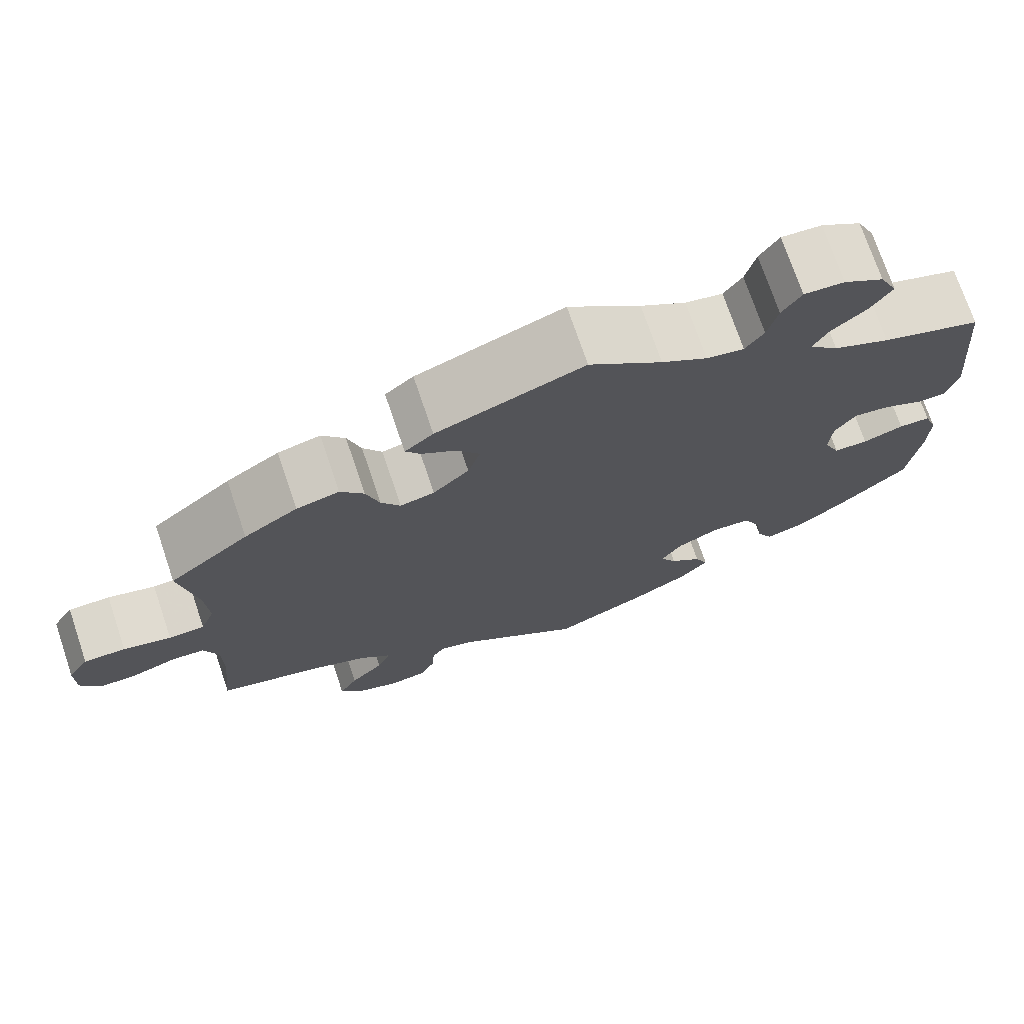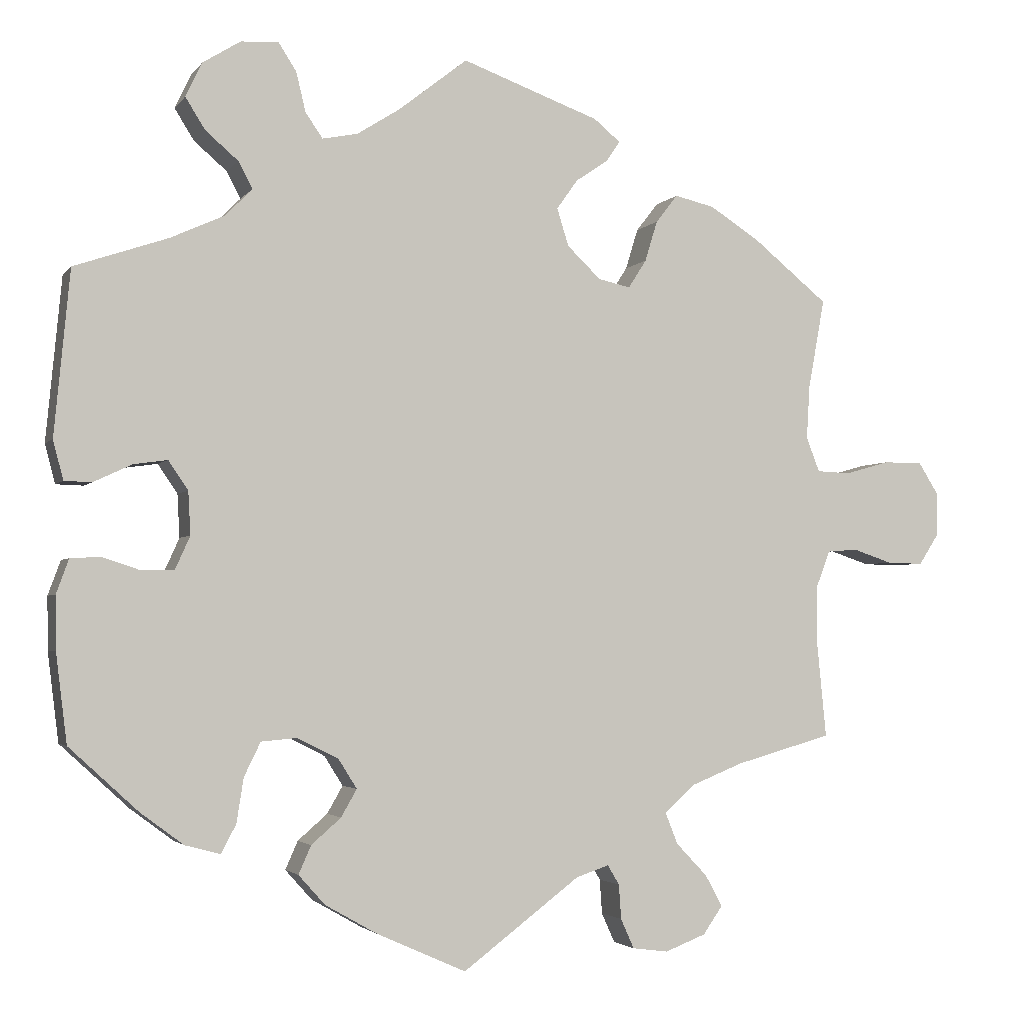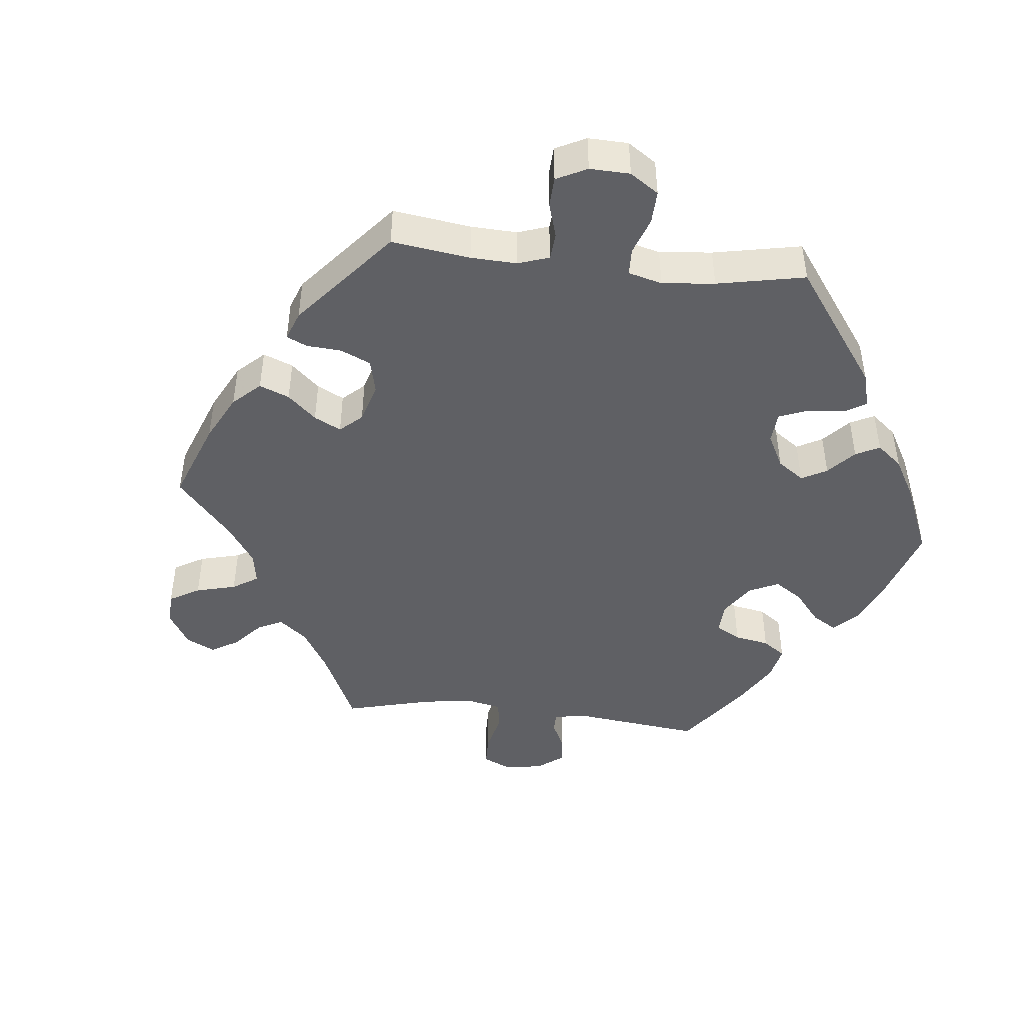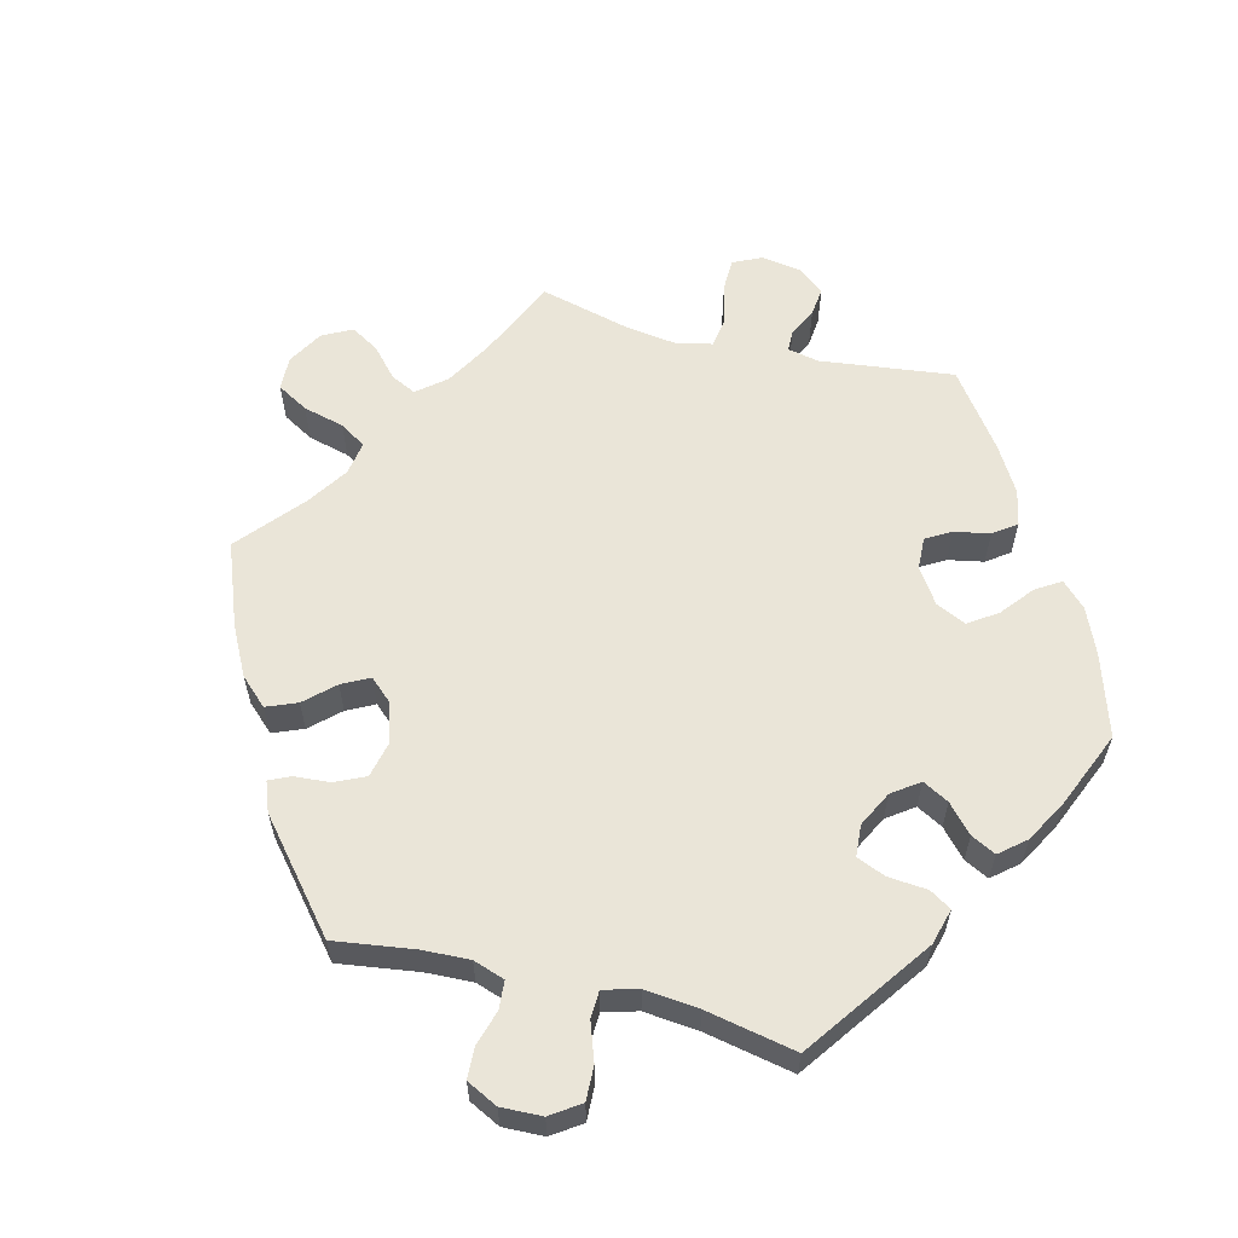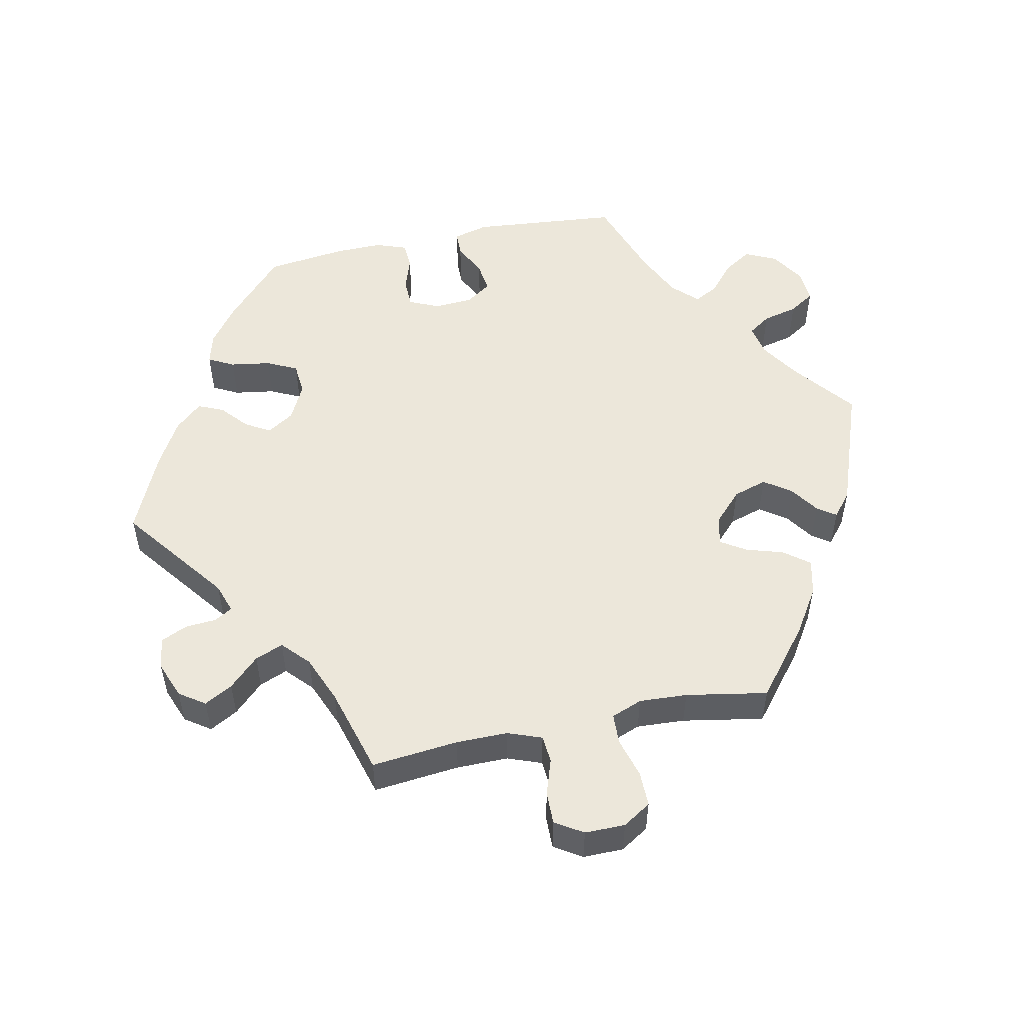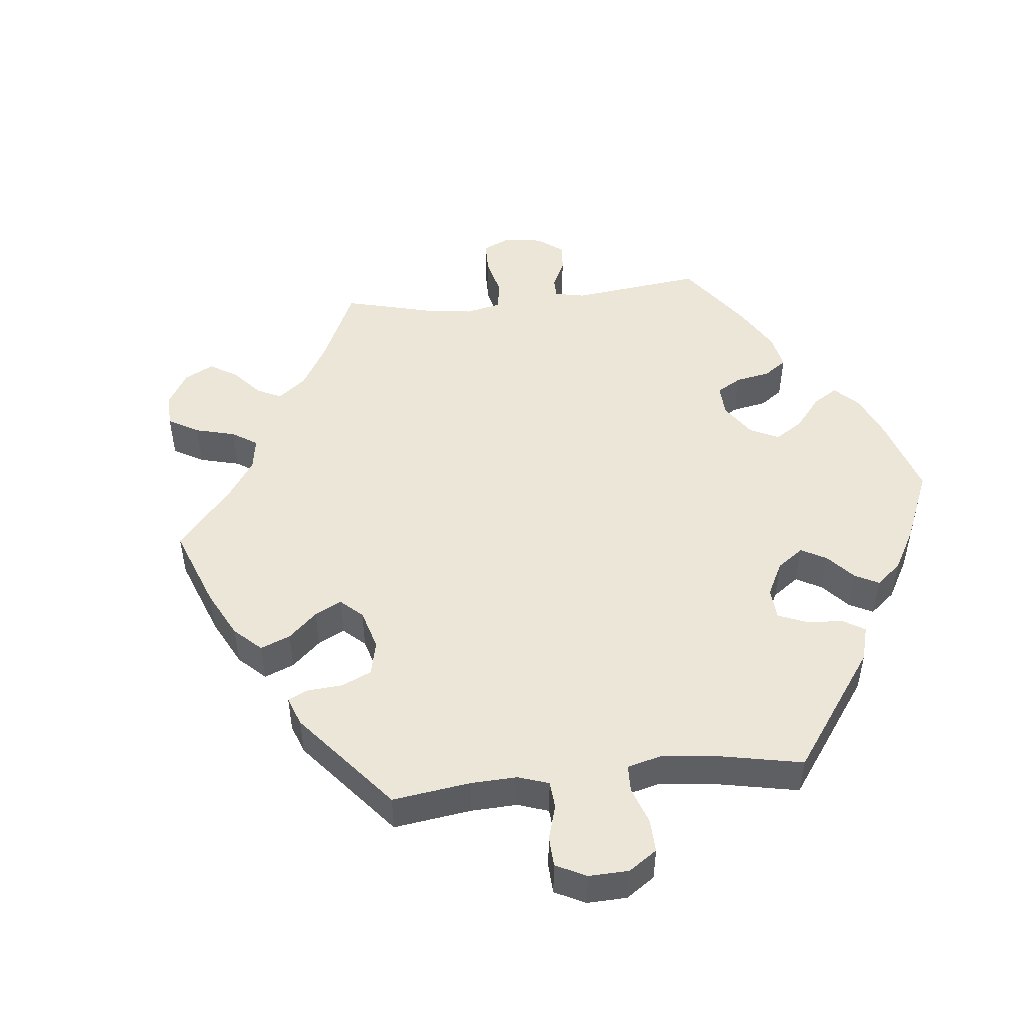
<metadata>
{"format":"obj","ext":"obj","renderer":"f3d","projection":"perspective","resolution":1024,"background":"white","views":[{"elev":73.2,"azim":-18.7,"up":"+Z"},{"elev":-2.9,"azim":161.5,"up":"+Z"},{"elev":-45.0,"azim":23.9,"up":"+Y"},{"elev":59.5,"azim":44.2,"up":"+Y"},{"elev":52.3,"azim":-102.0,"up":"+Y"},{"elev":48.9,"azim":23.9,"up":"+Y"}]}
</metadata>
<code>
v -0.15 0.07 -0.465
v -0.192 0.07 -0.451
v -0.207 0.07 -0.476
v -0.21 0.07 -0.52
v -0.227 0.07 -0.558
v -0.273 0.07 -0.564
v -0.325 0.07 -0.544
v -0.35 0.07 -0.508
v -0.328 0.07 -0.468
v -0.288 0.07 -0.426
v -0.272 0.07 -0.386
v -0.31 0.07 -0.351
v -0.377 0.07 -0.324
v -0.501 0.07 -0.289
v -0.489 0.07 -0.166
v -0.489 0.07 -0.093
v -0.507 0.07 -0.045
v -0.546 0.07 -0.042
v -0.597 0.07 -0.059
v -0.643 0.07 -0.06
v -0.668 0.07 -0.021
v -0.668 0.07 0.036
v -0.643 0.07 0.076
v -0.593 0.07 0.076
v -0.536 0.07 0.06
v -0.493 0.07 0.062
v -0.476 0.07 0.106
v -0.48 0.07 0.174
v -0.501 0.07 0.289
v -0.405 0.07 0.367
v -0.341 0.07 0.408
v -0.29 0.07 0.42
v -0.262 0.07 0.384
v -0.246 0.07 0.332
v -0.223 0.07 0.296
v -0.182 0.07 0.305
v -0.139 0.07 0.346
v -0.124 0.07 0.394
v -0.151 0.07 0.432
v -0.192 0.07 0.46
v -0.21 0.07 0.486
v -0.176 0.07 0.514
v 0 0.07 0.578
v 0.088 0.07 0.509
v 0.143 0.07 0.474
v 0.188 0.07 0.465
v 0.21 0.07 0.497
v 0.222 0.07 0.547
v 0.245 0.07 0.583
v 0.293 0.07 0.58
v 0.341 0.07 0.55
v 0.362 0.07 0.506
v 0.337 0.07 0.466
v 0.295 0.07 0.43
v 0.277 0.07 0.396
v 0.312 0.07 0.361
v 0.38 0.07 0.33
v 0.5 0.07 0.289
v 0.52 0.07 0.079
v 0.507 0.07 0.029
v 0.472 0.07 0.028
v 0.423 0.07 0.051
v 0.38 0.07 0.057
v 0.355 0.07 0.02
v 0.352 0.07 -0.035
v 0.371 0.07 -0.077
v 0.412 0.07 -0.078
v 0.461 0.07 -0.062
v 0.499 0.07 -0.064
v 0.515 0.07 -0.108
v 0.514 0.07 -0.176
v 0.5 0.07 -0.289
v 0.412 0.07 -0.37
v 0.357 0.07 -0.411
v 0.312 0.07 -0.423
v 0.293 0.07 -0.387
v 0.284 0.07 -0.33
v 0.263 0.07 -0.287
v 0.217 0.07 -0.283
v 0.165 0.07 -0.309
v 0.141 0.07 -0.347
v 0.161 0.07 -0.382
v 0.199 0.07 -0.415
v 0.215 0.07 -0.451
v 0.181 0.07 -0.489
v 0.116 0.07 -0.526
v 0 0.07 -0.578
v -0.15 0 -0.465
v -0.192 0 -0.451
v -0.207 0 -0.476
v -0.21 0 -0.52
v -0.227 0 -0.558
v -0.273 0 -0.564
v -0.325 0 -0.544
v -0.35 0 -0.508
v -0.328 0 -0.468
v -0.288 0 -0.426
v -0.272 0 -0.386
v -0.31 0 -0.351
v -0.377 0 -0.324
v -0.501 0 -0.289
v -0.489 0 -0.166
v -0.489 0 -0.093
v -0.507 0 -0.045
v -0.546 0 -0.042
v -0.597 0 -0.059
v -0.643 0 -0.06
v -0.668 0 -0.021
v -0.668 0 0.036
v -0.643 0 0.076
v -0.593 0 0.076
v -0.536 0 0.06
v -0.493 0 0.062
v -0.476 0 0.106
v -0.48 0 0.174
v -0.501 0 0.289
v -0.405 0 0.367
v -0.341 0 0.408
v -0.29 0 0.42
v -0.262 0 0.384
v -0.246 0 0.332
v -0.223 0 0.296
v -0.182 0 0.305
v -0.139 0 0.346
v -0.124 0 0.394
v -0.151 0 0.432
v -0.192 0 0.46
v -0.21 0 0.486
v -0.176 0 0.514
v 0 0 0.578
v 0.088 0 0.509
v 0.143 0 0.474
v 0.188 0 0.465
v 0.21 0 0.497
v 0.222 0 0.547
v 0.245 0 0.583
v 0.293 0 0.58
v 0.341 0 0.55
v 0.362 0 0.506
v 0.337 0 0.466
v 0.295 0 0.43
v 0.277 0 0.396
v 0.312 0 0.361
v 0.38 0 0.33
v 0.5 0 0.289
v 0.52 0 0.079
v 0.507 0 0.029
v 0.472 0 0.028
v 0.423 0 0.051
v 0.38 0 0.057
v 0.355 0 0.02
v 0.352 0 -0.035
v 0.371 0 -0.077
v 0.412 0 -0.078
v 0.461 0 -0.062
v 0.499 0 -0.064
v 0.515 0 -0.108
v 0.514 0 -0.176
v 0.5 0 -0.289
v 0.412 0 -0.37
v 0.357 0 -0.411
v 0.312 0 -0.423
v 0.293 0 -0.387
v 0.284 0 -0.33
v 0.263 0 -0.287
v 0.217 0 -0.283
v 0.165 0 -0.309
v 0.141 0 -0.347
v 0.161 0 -0.382
v 0.199 0 -0.415
v 0.215 0 -0.451
v 0.181 0 -0.489
v 0.116 0 -0.526
v 0 0 -0.578
f 86 87 1
f 85 86 1 2
f 82 83 84 85
f 81 82 85 2
f 80 81 2
f 79 80 2
f 74 75 76 77
f 74 77 78
f 73 74 78
f 72 73 78
f 71 72 78 79
f 67 68 69 70
f 66 67 70 71
f 59 60 61 62
f 57 58 59 62
f 56 57 62 63
f 55 56 63 64
f 51 52 53 54
f 51 54 55
f 50 51 55
f 47 48 49 50
f 46 47 50 55
f 45 46 55 64
f 41 42 43 44
f 39 40 41 44
f 38 39 44 45
f 37 38 45 64
f 31 32 33 34
f 31 34 35
f 28 29 30 31
f 27 28 31 35
f 26 27 35 36
f 22 23 24 25
f 22 25 26
f 21 22 26
f 18 19 20 21
f 17 18 21 26
f 16 17 26 36
f 13 14 15
f 12 13 15 16
f 11 12 16 36
f 7 8 9 10
f 7 10 11
f 6 7 11
f 3 4 5 6
f 2 3 6 11
f 79 2 11 36
f 66 71 79 36
f 36 37 64 65
f 36 65 66
f 88 174 173
f 89 88 173 172
f 172 171 170 169
f 89 172 169 168
f 89 168 167
f 89 167 166
f 164 163 162 161
f 165 164 161
f 165 161 160
f 165 160 159
f 166 165 159 158
f 157 156 155 154
f 158 157 154 153
f 149 148 147 146
f 149 146 145 144
f 150 149 144 143
f 151 150 143 142
f 141 140 139 138
f 142 141 138
f 142 138 137
f 137 136 135 134
f 142 137 134 133
f 151 142 133 132
f 131 130 129 128
f 131 128 127 126
f 132 131 126 125
f 151 132 125 124
f 121 120 119 118
f 122 121 118
f 118 117 116 115
f 122 118 115 114
f 123 122 114 113
f 112 111 110 109
f 113 112 109
f 113 109 108
f 108 107 106 105
f 113 108 105 104
f 123 113 104 103
f 102 101 100
f 103 102 100 99
f 123 103 99 98
f 97 96 95 94
f 98 97 94
f 98 94 93
f 93 92 91 90
f 98 93 90 89
f 123 98 89 166
f 123 166 158 153
f 152 151 124 123
f 153 152 123
f 1 88 89 2
f 2 89 90 3
f 3 90 91 4
f 4 91 92 5
f 5 92 93 6
f 6 93 94 7
f 7 94 95 8
f 8 95 96 9
f 9 96 97 10
f 10 97 98 11
f 11 98 99 12
f 12 99 100 13
f 13 100 101 14
f 14 101 102 15
f 15 102 103 16
f 16 103 104 17
f 17 104 105 18
f 18 105 106 19
f 19 106 107 20
f 20 107 108 21
f 21 108 109 22
f 22 109 110 23
f 23 110 111 24
f 24 111 112 25
f 25 112 113 26
f 26 113 114 27
f 27 114 115 28
f 28 115 116 29
f 29 116 117 30
f 30 117 118 31
f 31 118 119 32
f 32 119 120 33
f 33 120 121 34
f 34 121 122 35
f 35 122 123 36
f 36 123 124 37
f 37 124 125 38
f 38 125 126 39
f 39 126 127 40
f 40 127 128 41
f 41 128 129 42
f 42 129 130 43
f 43 130 131 44
f 44 131 132 45
f 45 132 133 46
f 46 133 134 47
f 47 134 135 48
f 48 135 136 49
f 49 136 137 50
f 50 137 138 51
f 51 138 139 52
f 52 139 140 53
f 53 140 141 54
f 54 141 142 55
f 55 142 143 56
f 56 143 144 57
f 57 144 145 58
f 58 145 146 59
f 59 146 147 60
f 60 147 148 61
f 61 148 149 62
f 62 149 150 63
f 63 150 151 64
f 64 151 152 65
f 65 152 153 66
f 66 153 154 67
f 67 154 155 68
f 68 155 156 69
f 69 156 157 70
f 70 157 158 71
f 71 158 159 72
f 72 159 160 73
f 73 160 161 74
f 74 161 162 75
f 75 162 163 76
f 76 163 164 77
f 77 164 165 78
f 78 165 166 79
f 79 166 167 80
f 80 167 168 81
f 81 168 169 82
f 82 169 170 83
f 83 170 171 84
f 84 171 172 85
f 85 172 173 86
f 86 173 174 87
f 87 174 88 1

</code>
